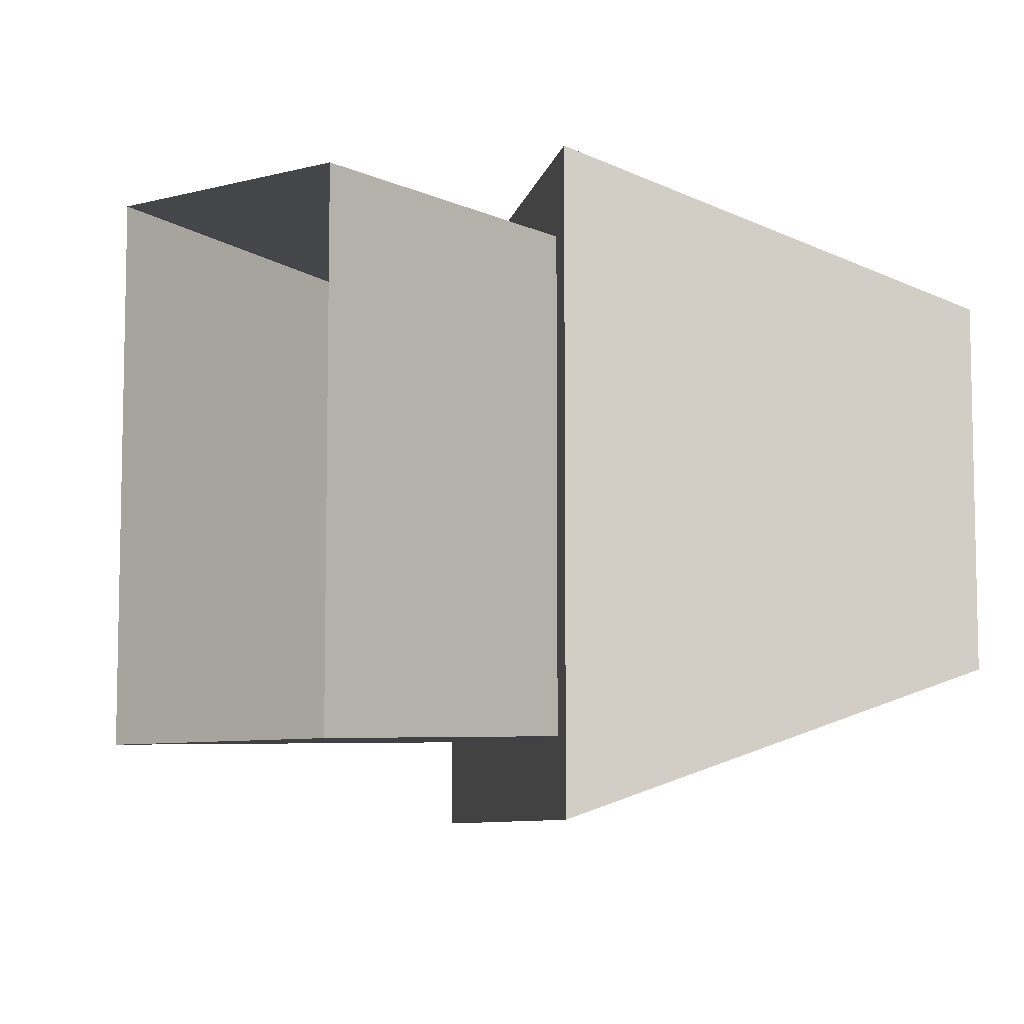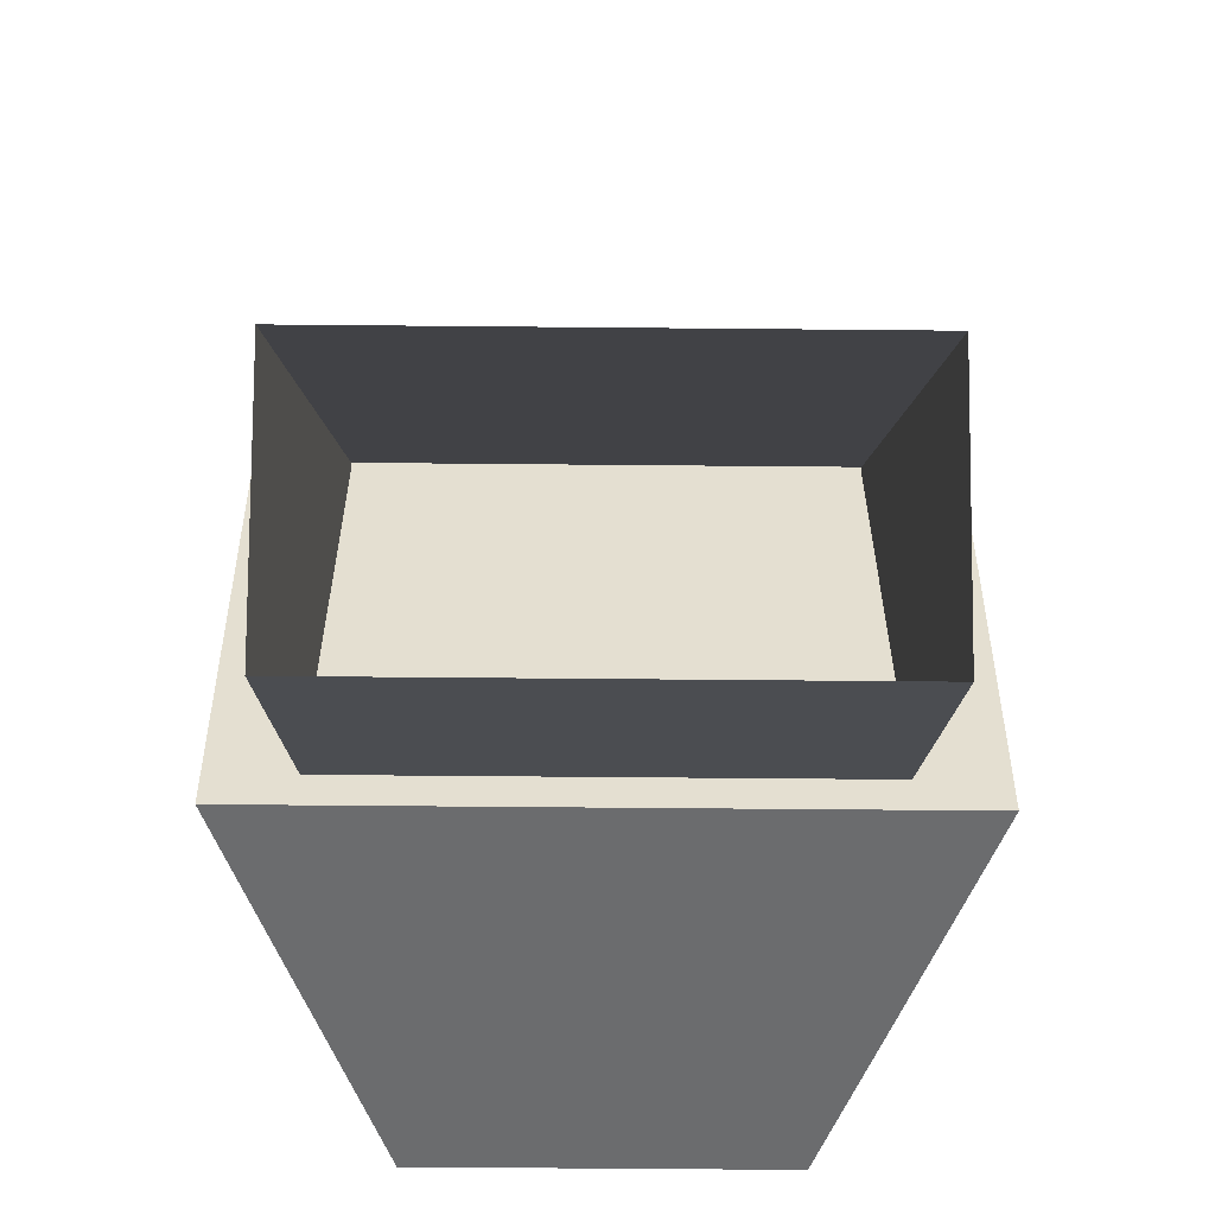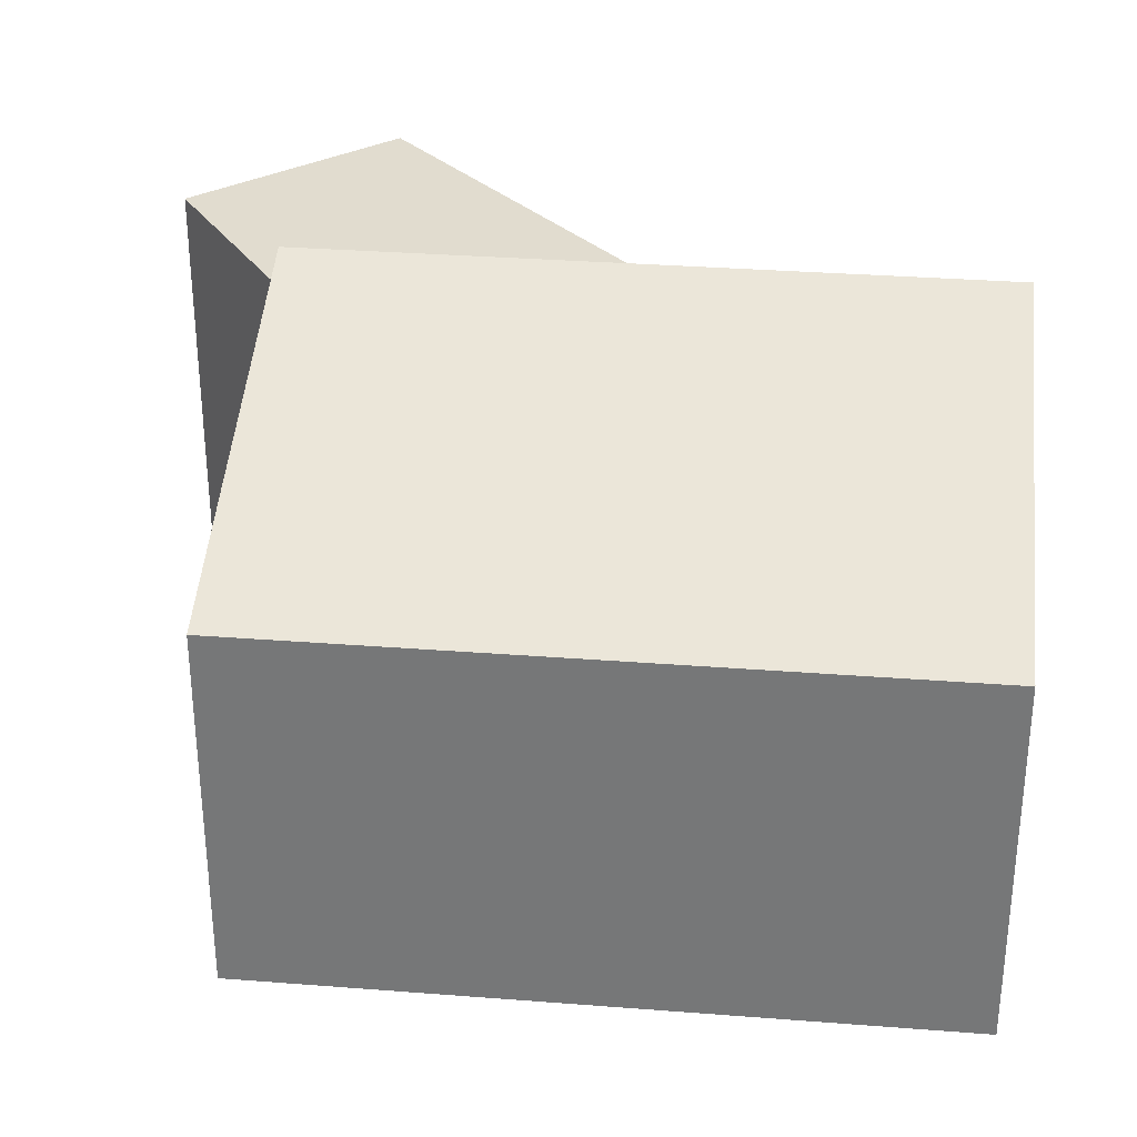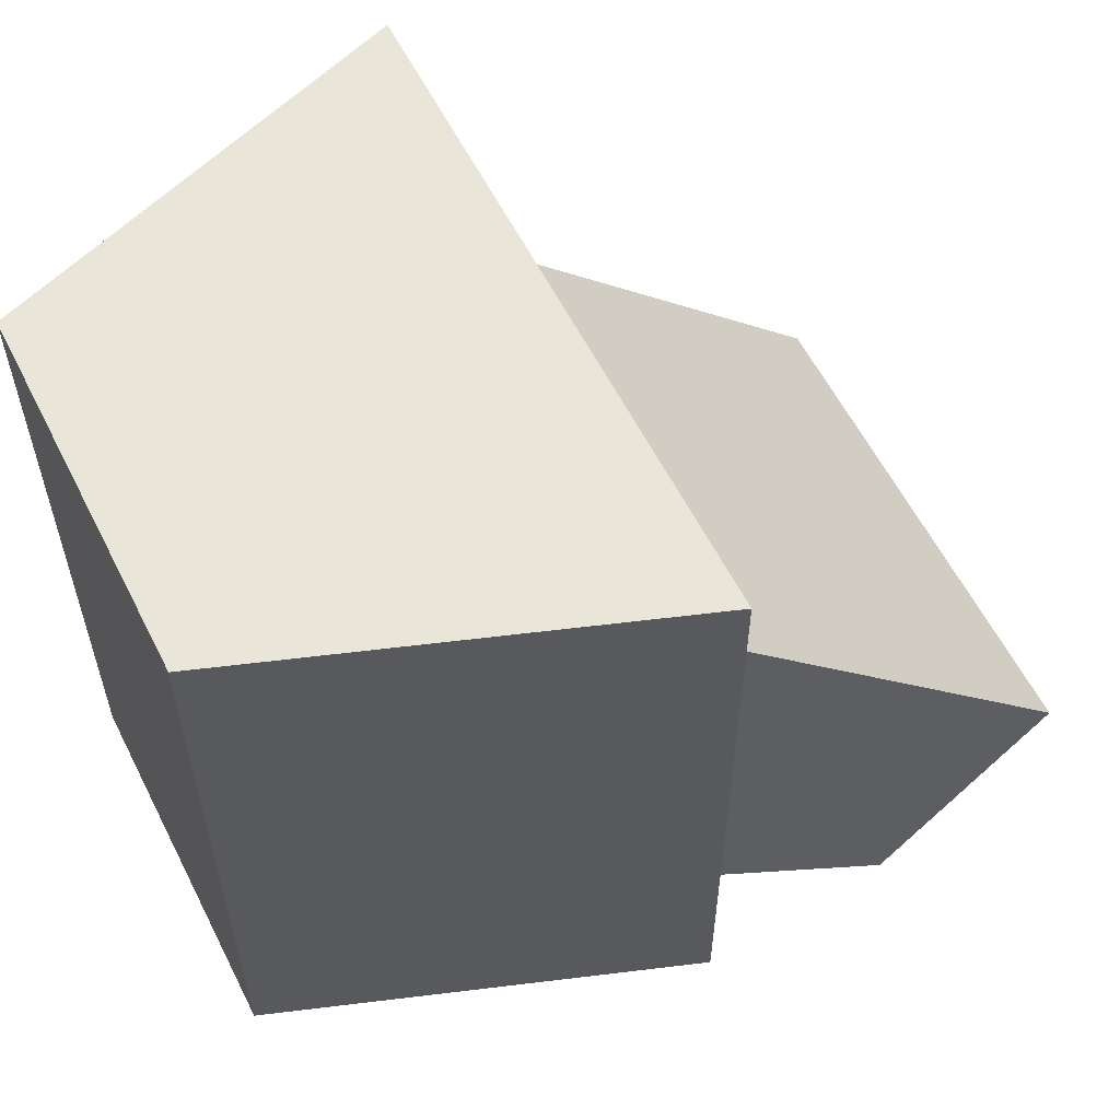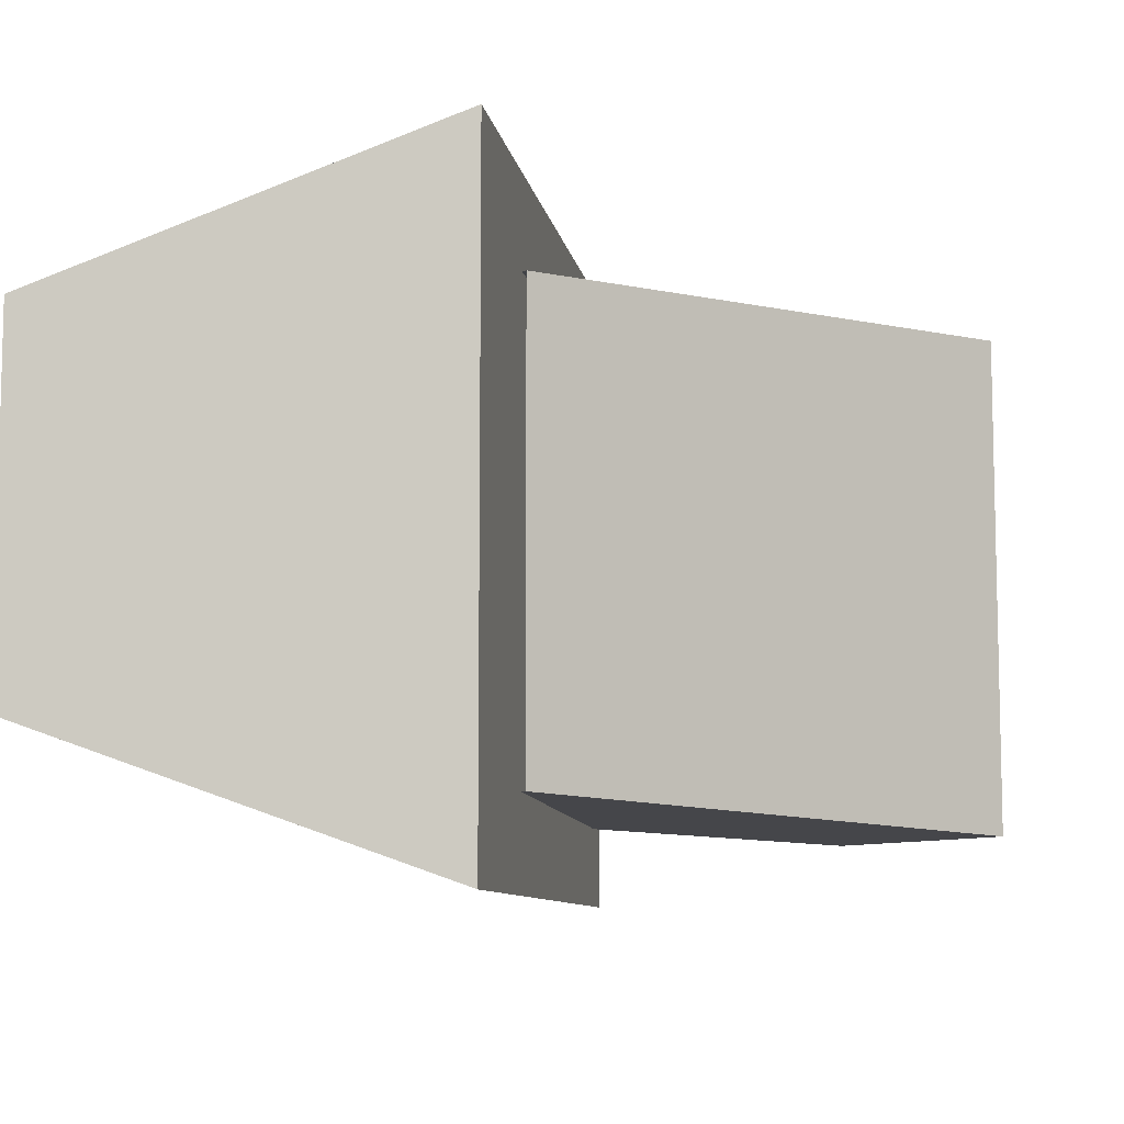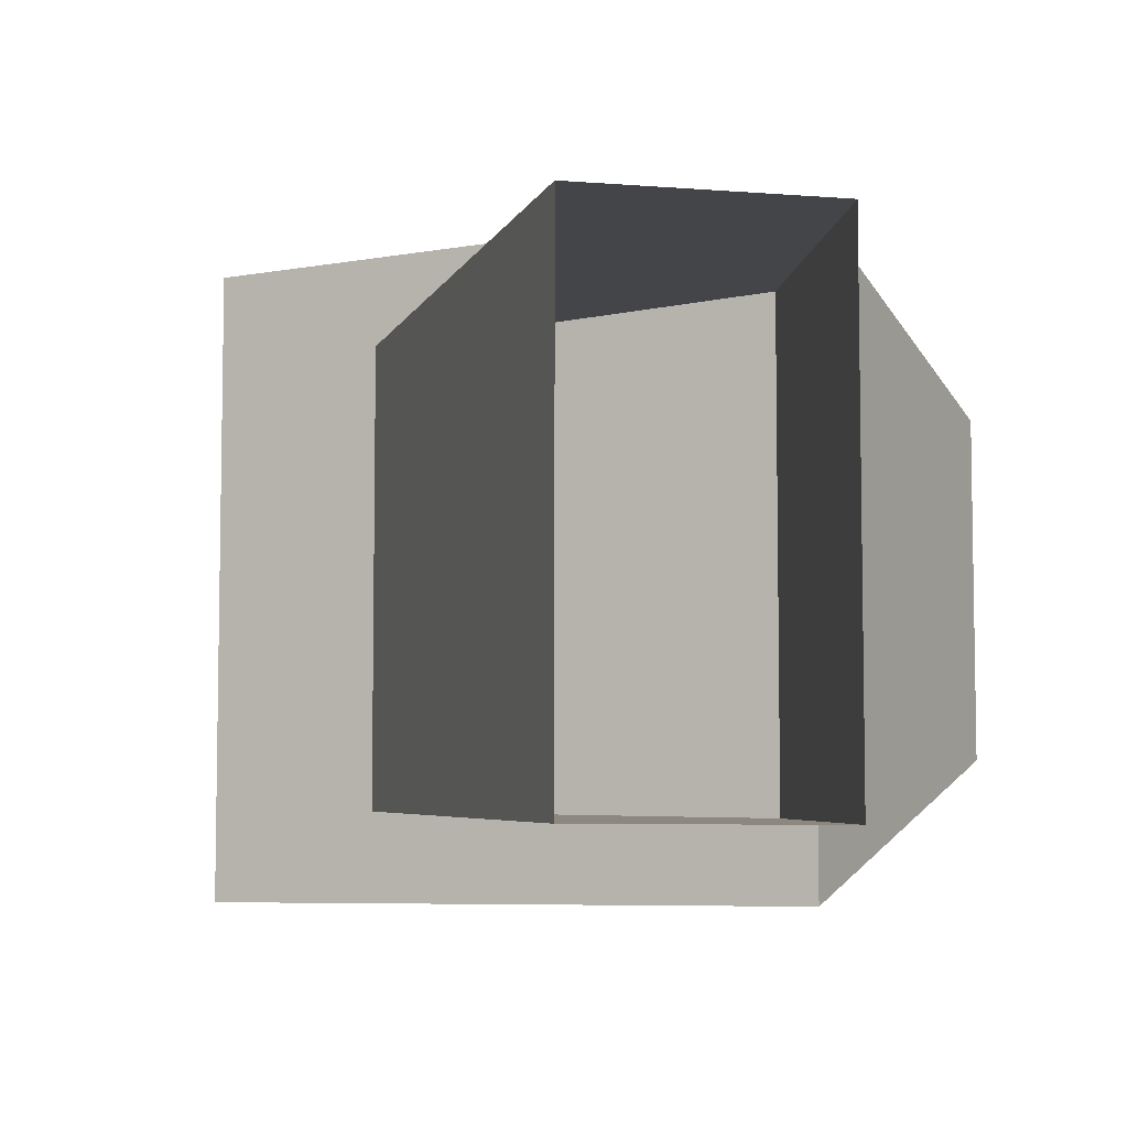
<metadata>
{"format":"obj","ext":"obj","renderer":"f3d","projection":"perspective","resolution":1024,"background":"white","views":[{"elev":-7.6,"azim":-10.6,"up":"+Z"},{"elev":-53.4,"azim":-90.6,"up":"+Y"},{"elev":32.2,"azim":96.2,"up":"+Z"},{"elev":58.7,"azim":153.3,"up":"+Y"},{"elev":-8.6,"azim":-170.9,"up":"+Z"},{"elev":-6.5,"azim":-61.0,"up":"+Z"}]}
</metadata>
<code>
g SpiderShassis_18
v -0.461 -0.1556 0.04757
v -0.3802 -0.2395 0.04757
v -0.5393 -0.3602 0.05472
v -0.5958 -0.2987 0.05472
v -0.3802 -0.2395 -0.1054
v -0.5393 -0.3602 -0.1125
v -0.5393 -0.3602 0.05472
v -0.3802 -0.2395 0.04757
v -0.5958 -0.2987 -0.1125
v -0.5393 -0.3602 -0.1125
v -0.3802 -0.2395 -0.1054
v -0.461 -0.1556 -0.1054
v -0.5958 -0.2987 -0.1125
v -0.461 -0.1556 -0.1054
v -0.461 -0.1556 0.04757
v -0.5958 -0.2987 0.05472
v -0.4594 -0.09241 0.07777
v -0.4594 -0.3119 0.07777
v -0.4594 -0.3119 -0.135
v -0.4594 -0.09241 -0.135
v -0.4594 -0.09241 -0.135
v -0.4594 -0.3119 -0.135
v -0.3247 -0.3119 -0.08719
v -0.3247 -0.09241 -0.08719
v -0.3247 -0.09241 -0.08719
v -0.3247 -0.3119 -0.08719
v -0.3247 -0.3119 0.02997
v -0.3247 -0.09241 0.02997
v -0.3247 -0.09241 0.02997
v -0.3247 -0.3119 0.02997
v -0.4594 -0.3119 0.07777
v -0.4594 -0.09241 0.07777
v -0.4594 -0.3119 -0.135
v -0.4594 -0.3119 0.07777
v -0.3247 -0.3119 0.02997
v -0.3247 -0.3119 -0.08719
v -0.4594 -0.09241 0.07777
v -0.4594 -0.09241 -0.135
v -0.3247 -0.09241 -0.08719
v -0.3247 -0.09241 0.02997
g SpiderShassis_18_0
f 3 2 1
f 4 3 1
f 7 6 5
f 8 7 5
f 11 10 9
f 12 11 9
f 15 14 13
f 16 15 13
f 19 18 17
f 20 19 17
f 23 22 21
f 24 23 21
f 27 26 25
f 28 27 25
f 31 30 29
f 32 31 29
f 35 34 33
f 36 35 33
f 39 38 37
f 40 39 37

</code>
